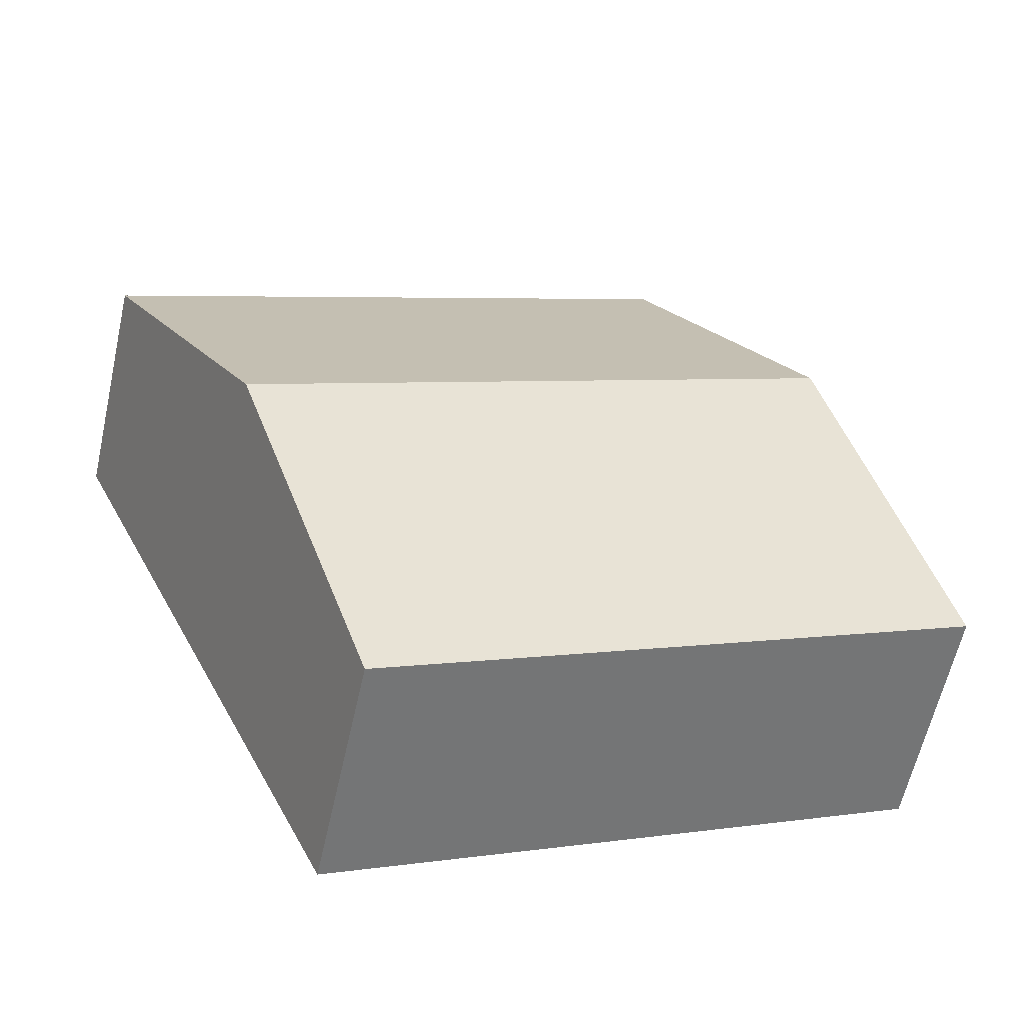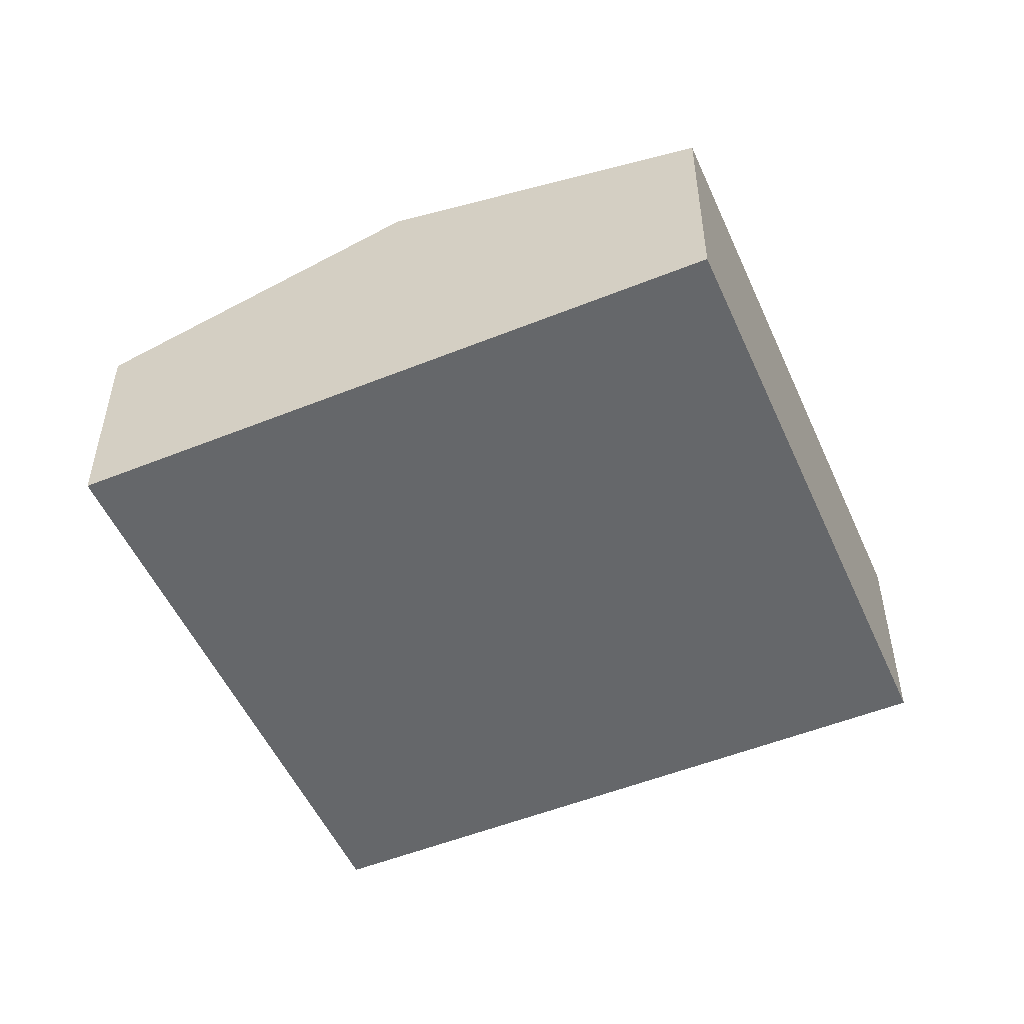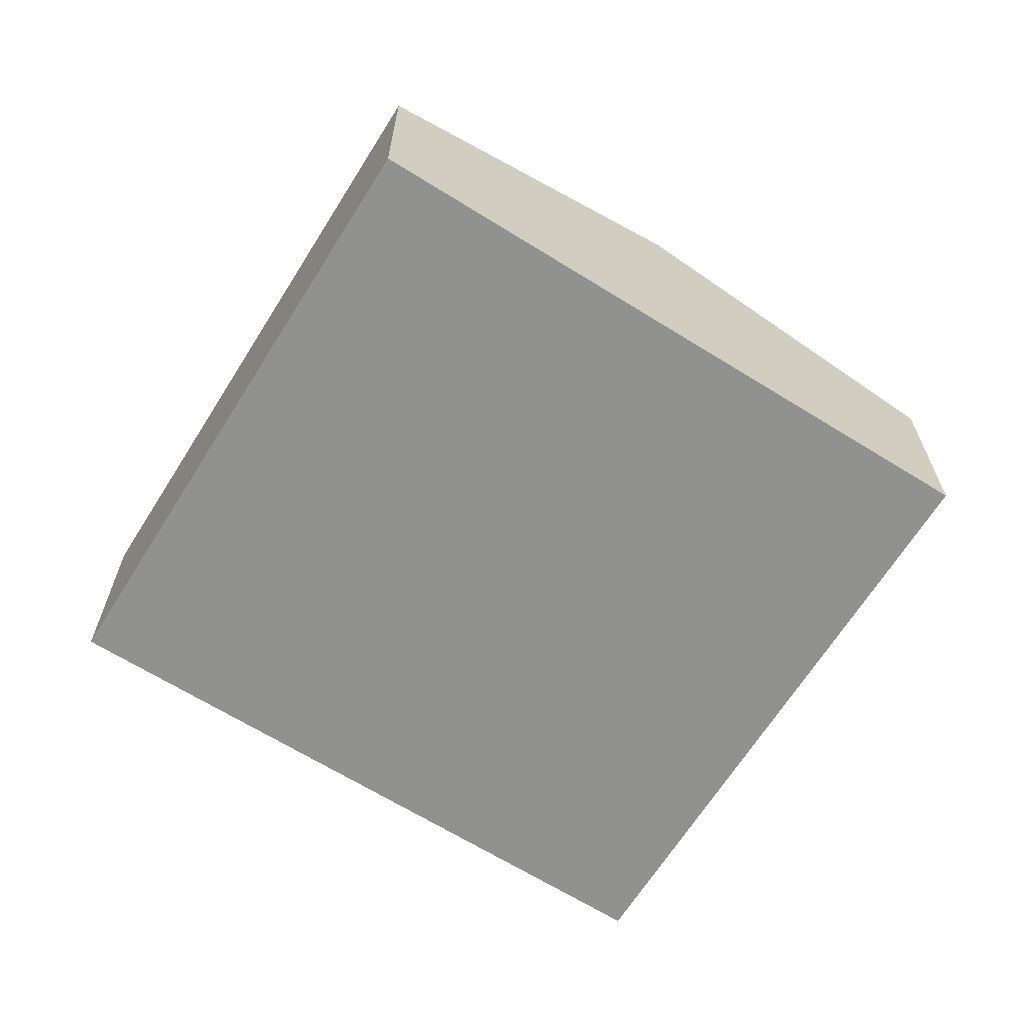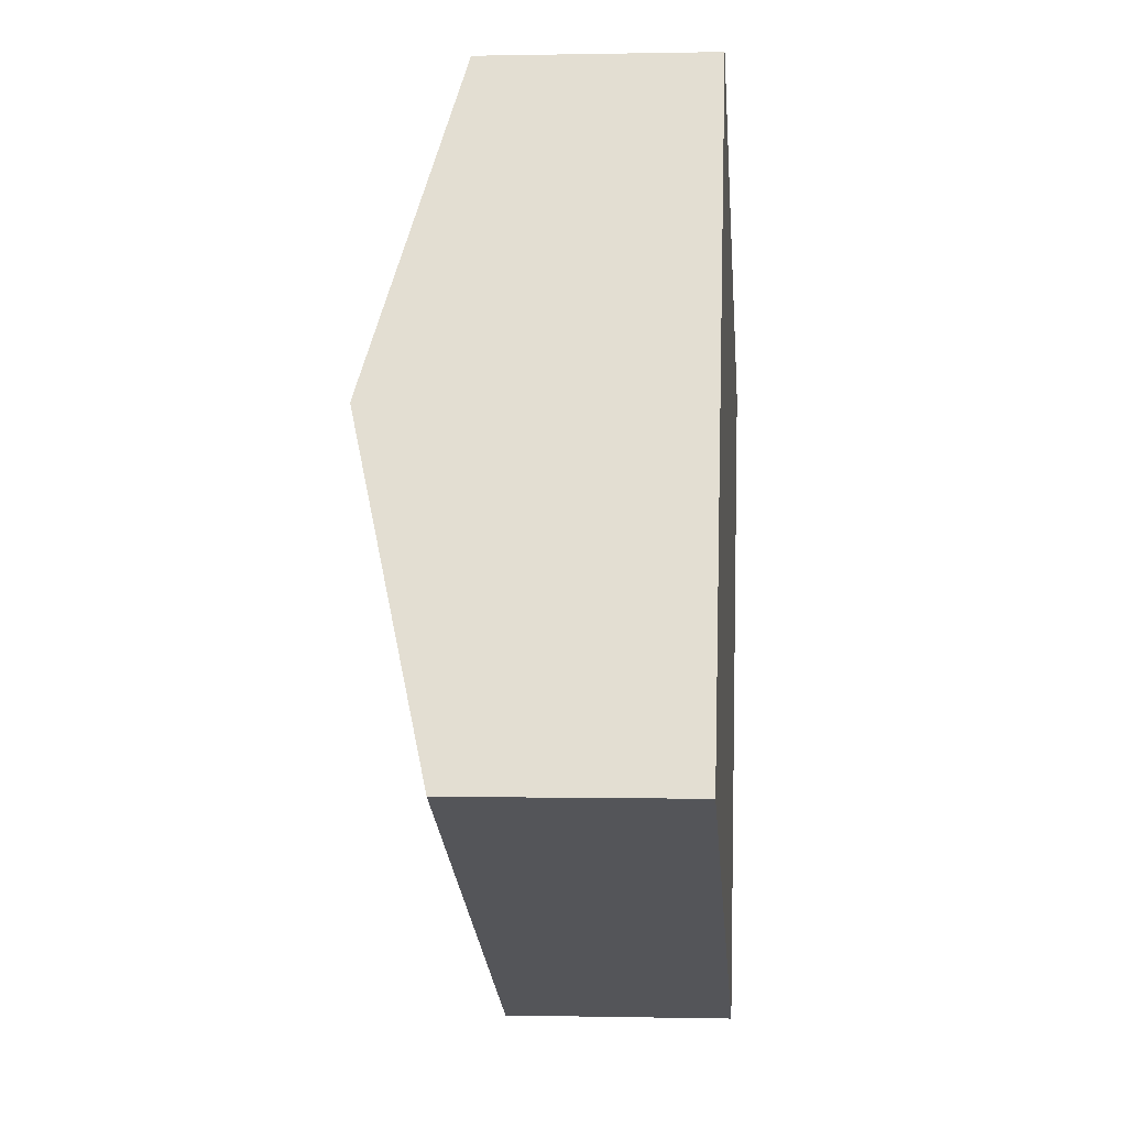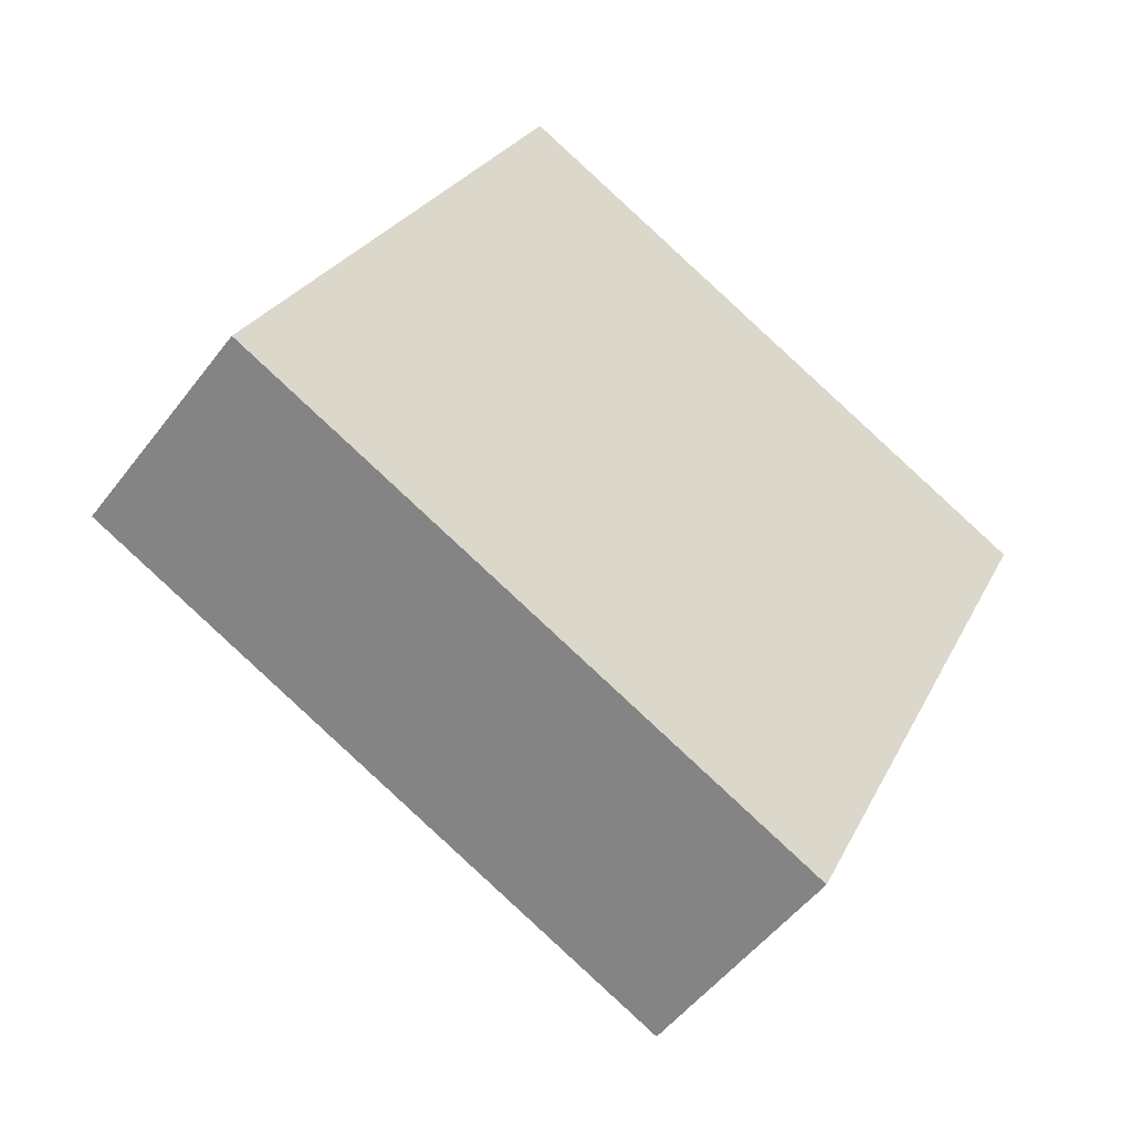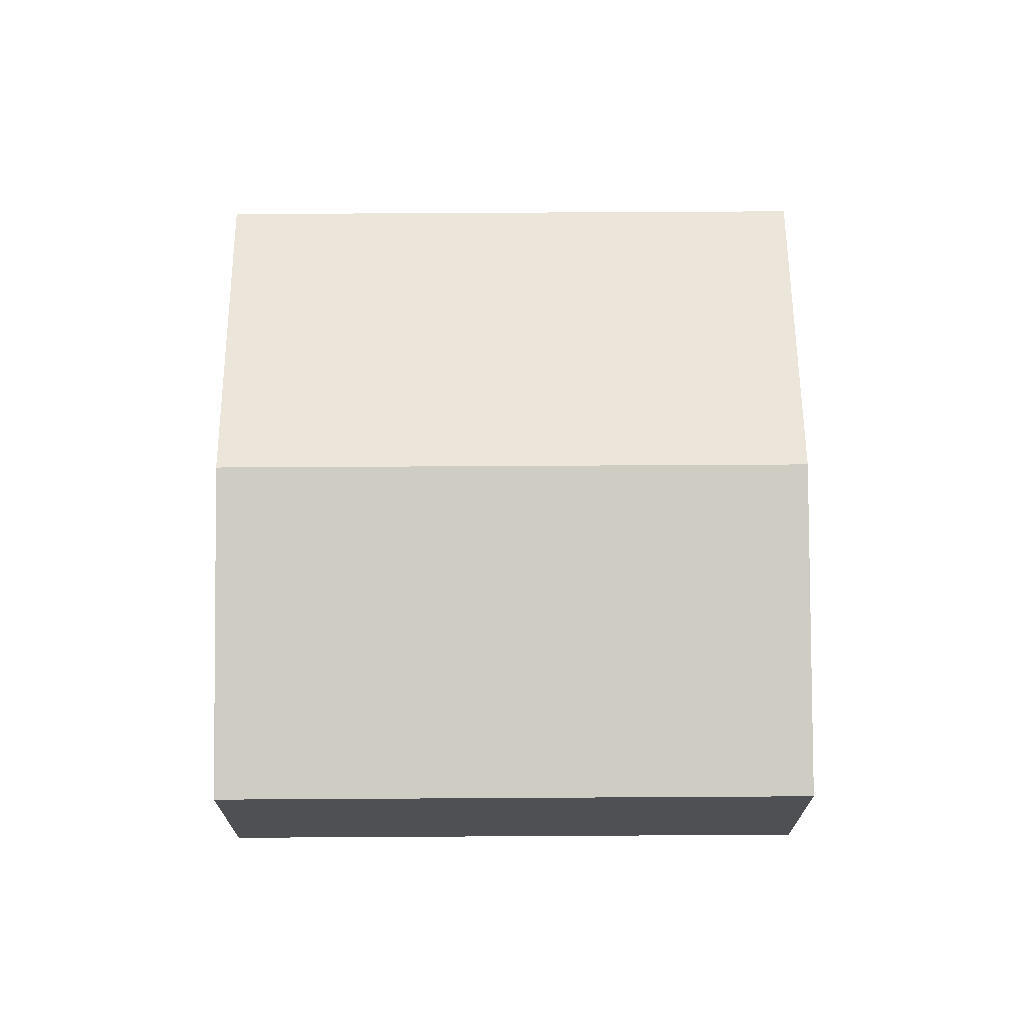
<metadata>
{"format":"obj","ext":"obj","renderer":"f3d","projection":"perspective","resolution":1024,"background":"white","views":[{"elev":-60.7,"azim":167.4,"up":"+Z"},{"elev":-52.0,"azim":-41.4,"up":"+Y"},{"elev":-66.0,"azim":-97.0,"up":"+Y"},{"elev":0.3,"azim":-85.2,"up":"+Z"},{"elev":-50.8,"azim":-35.8,"up":"+Z"},{"elev":71.1,"azim":24.7,"up":"+Y"}]}
</metadata>
<code>
v  7.126 3.017 0.422
v  2.875 2.193 6.155
v  8.563 2.193 3.499
v  1.438 3.017 3.077
v  0 2.193 1.343e-16
v  5.689 2.193 -2.656
v  0 0 0
v  1.438 -1.884e-16 3.077
v  2.875 -3.769e-16 6.155
v  8.563 -2.143e-16 3.499
v  7.126 -2.584e-17 0.422
v  5.689 1.626e-16 -2.656
g defaultobject
f 1 2 3
f 2 1 4
f 5 1 6
f 1 5 4
f 7 4 5
f 4 7 8
f 4 8 2
f 2 8 9
f 9 3 2
f 3 9 10
f 10 1 3
f 1 10 11
f 1 11 6
f 6 11 12
f 12 5 6
f 5 12 7
f 8 10 9
f 10 8 7
f 10 7 11
f 11 7 12

</code>
